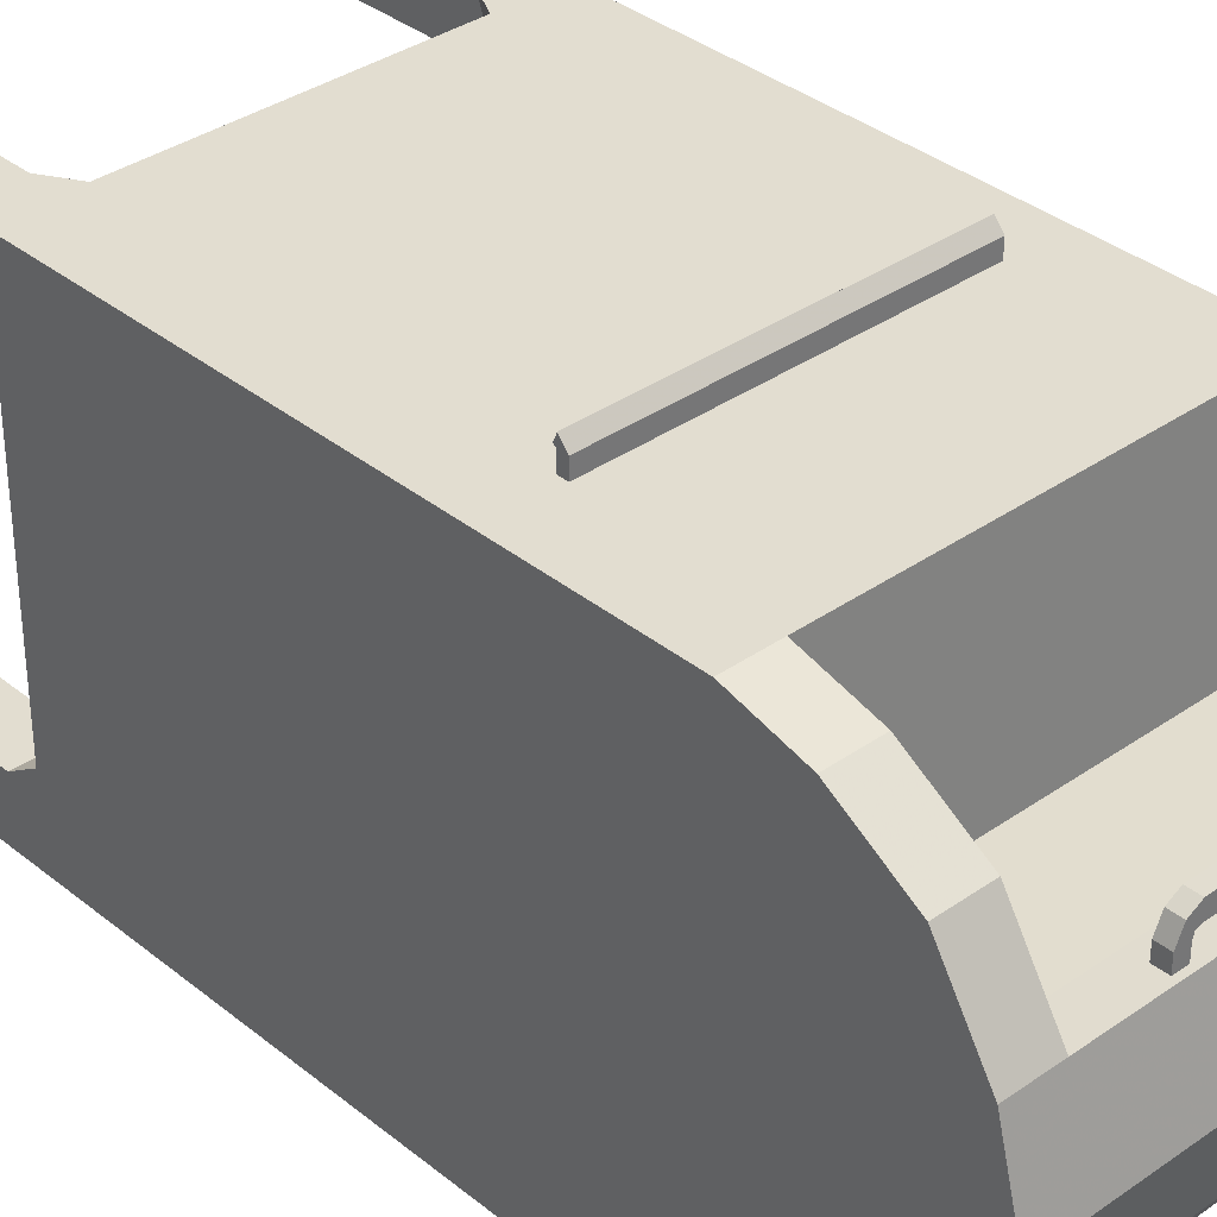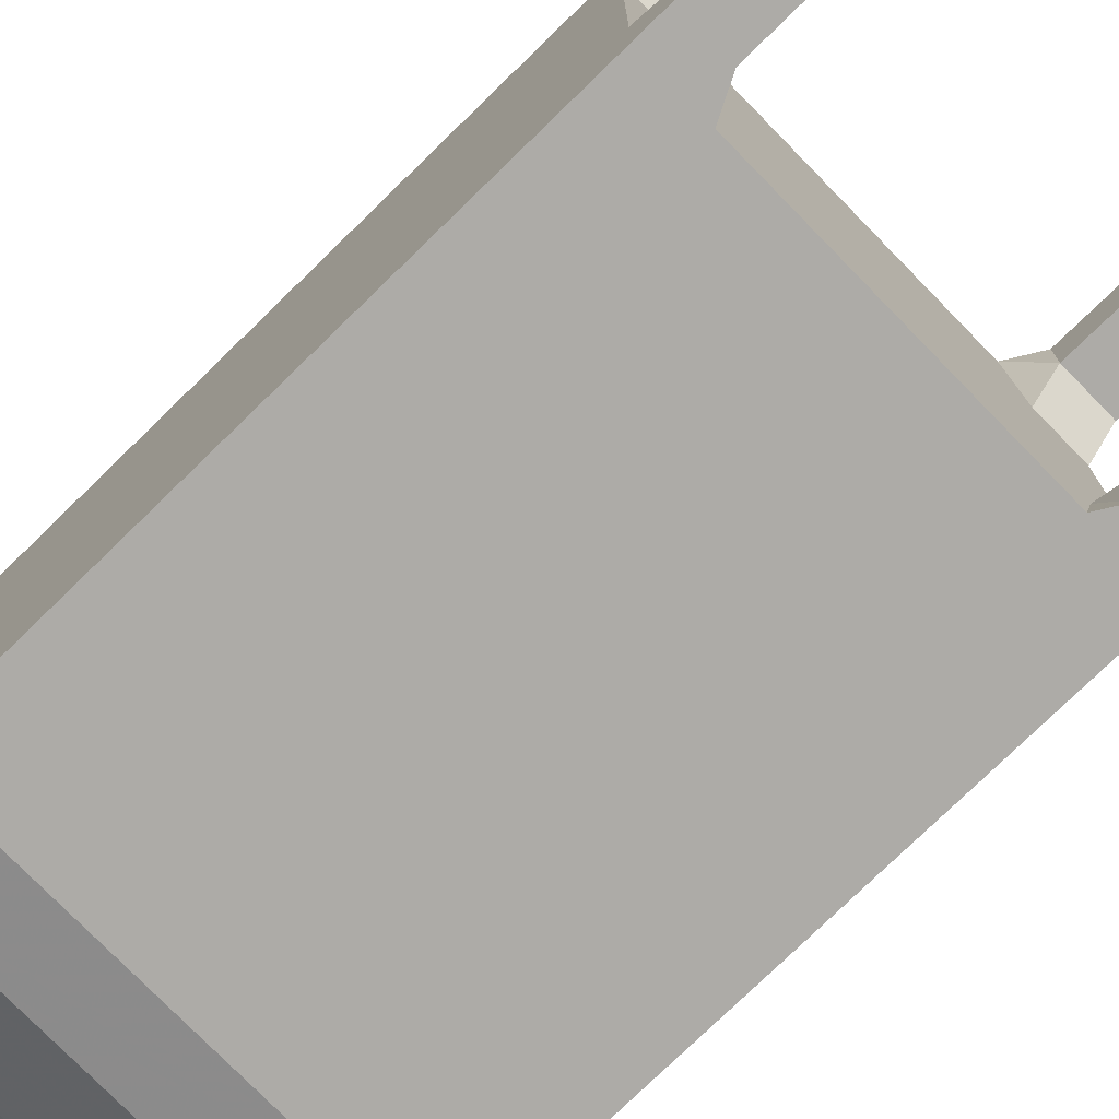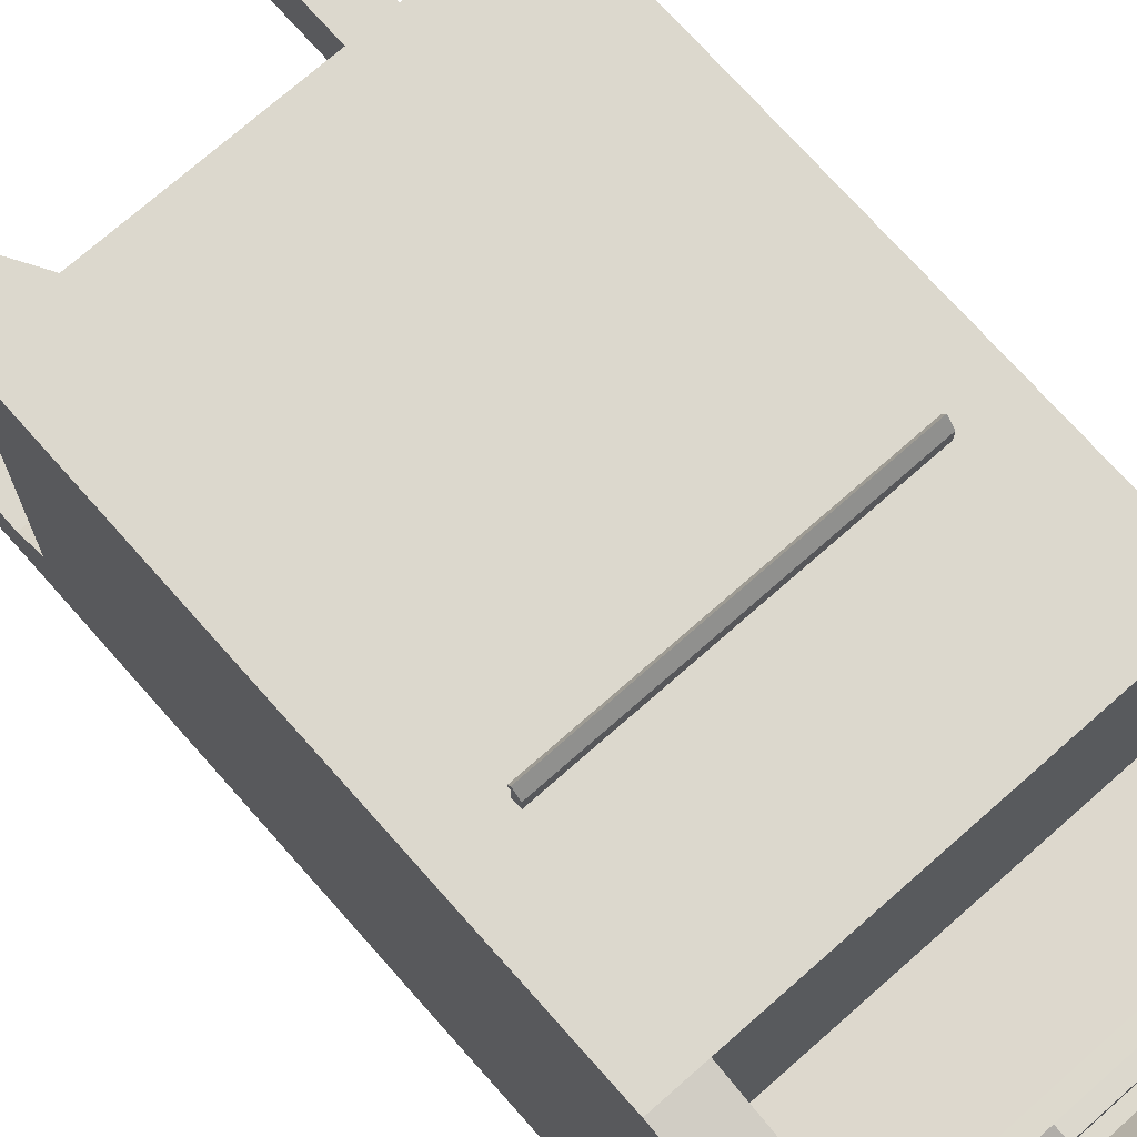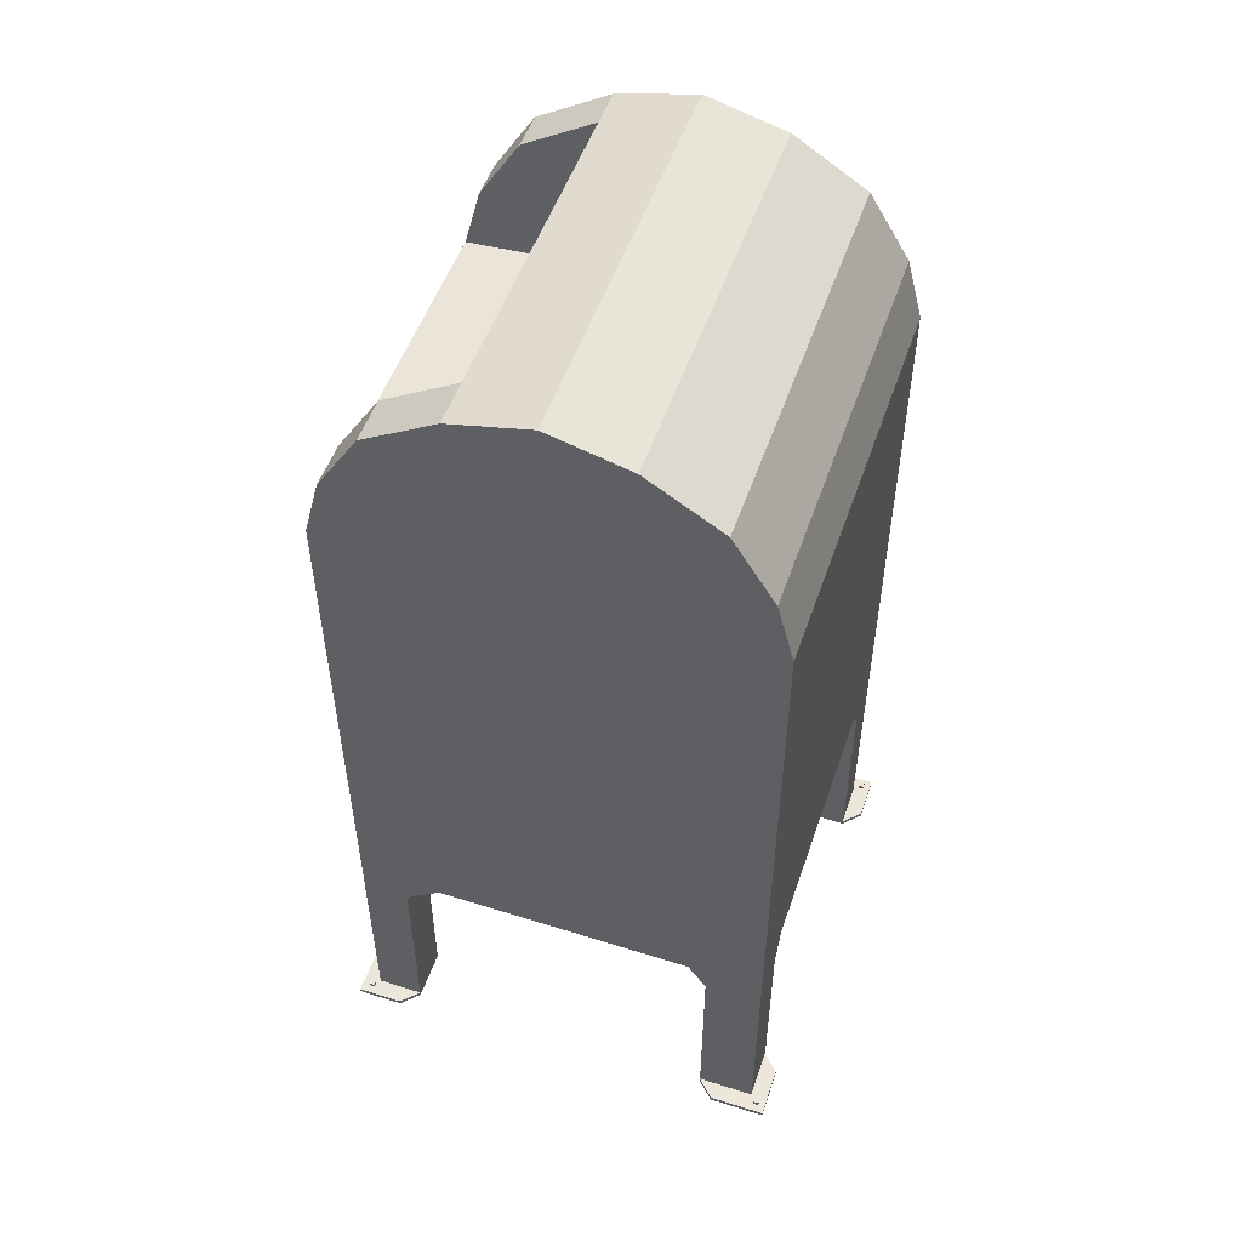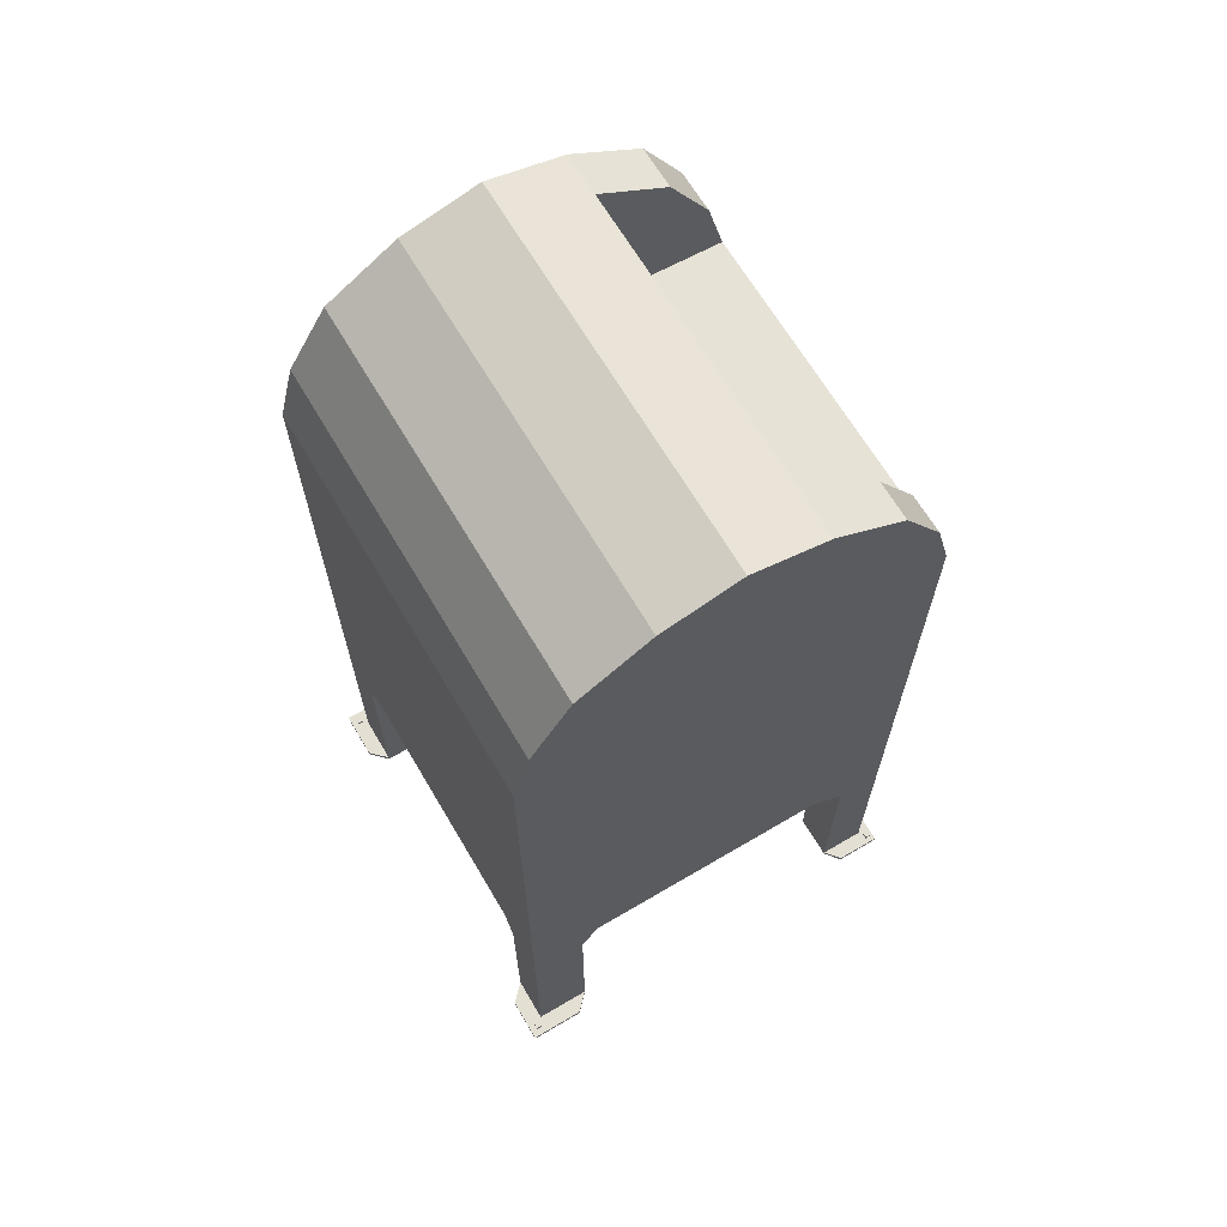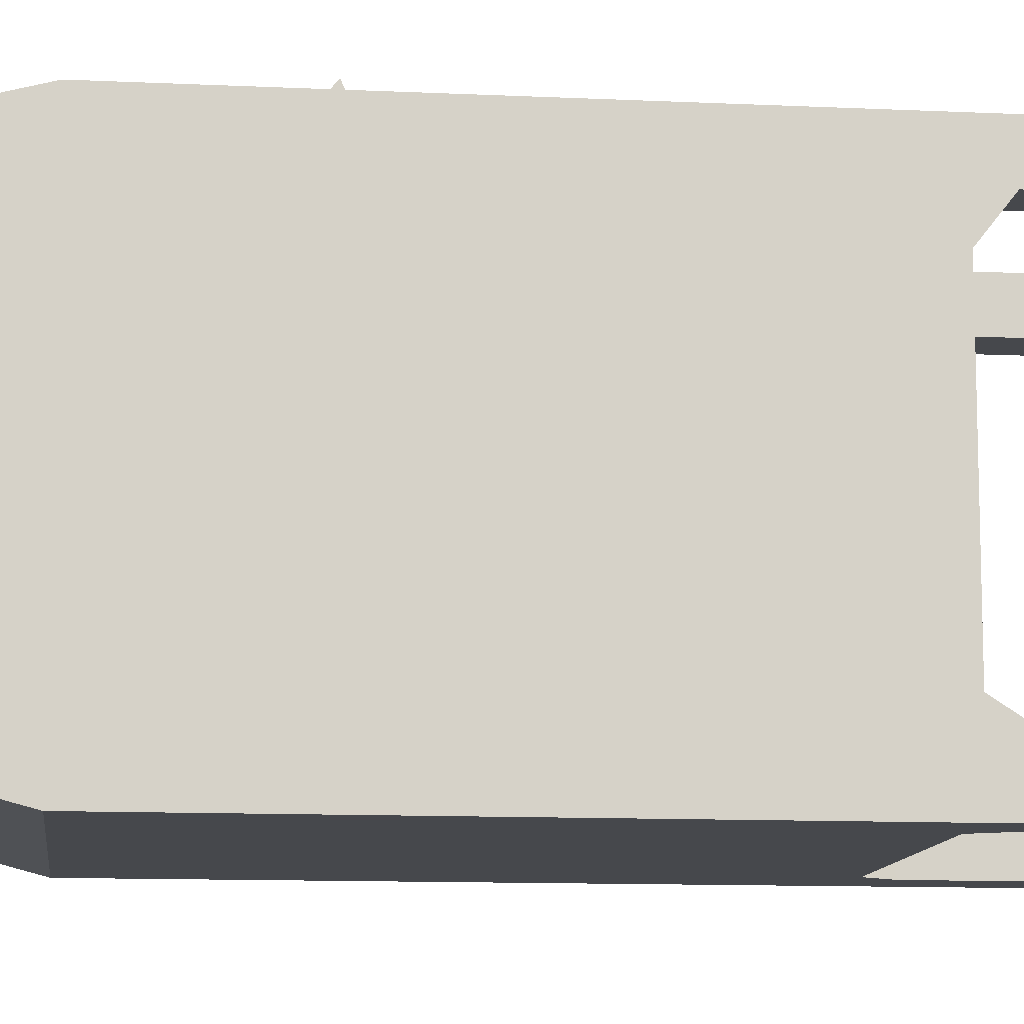
<metadata>
{"format":"obj","ext":"obj","renderer":"f3d","projection":"perspective","resolution":1024,"background":"white","views":[{"elev":35.1,"azim":137.0,"up":"+Z"},{"elev":-76.4,"azim":-45.7,"up":"+Z"},{"elev":72.4,"azim":138.5,"up":"+Z"},{"elev":52.2,"azim":108.8,"up":"+Y"},{"elev":66.7,"azim":-120.6,"up":"+Y"},{"elev":-11.1,"azim":-96.7,"up":"+Z"}]}
</metadata>
<code>
o mailbox_001
v 0.2975 1.073 -0.2444
v 0.2975 1.073 0.3433
v -0.2691 1.073 0.3433
v -0.2691 1.073 -0.2444
v -0.2691 1.319 -0.06132
v -0.2691 1.319 0.1602
v 0.2975 1.319 0.1602
v 0.2975 1.319 -0.06132
v 0.2975 1.347 0.04945
v -0.2691 1.347 0.04945
v 0.2975 1.256 -0.1635
v 0.2975 1.256 0.2624
v -0.2691 1.256 0.2624
v -0.2691 1.256 -0.1635
v -0.2691 1.162 -0.2208
v 0.2975 1.162 -0.2208
v -0.2691 1.162 0.3197
v 0.2975 1.162 0.3197
v -0.2691 0.3292 -0.2444
v -0.2691 0.3292 0.3433
v 0.2975 0.3292 0.3433
v 0.2975 0.3292 -0.2444
v -0.1842 0.3292 -0.2444
v -0.1842 0.3292 0.3433
v 0.2032 0.3292 0.3433
v 0.2032 0.3292 -0.2444
v -0.2691 0.3292 0.2272
v 0.2975 0.3292 0.2273
v -0.2052 0.3292 0.2272
v 0.2272 0.3292 0.2273
v -0.2052 0.3292 -0.1395
v 0.2272 0.3292 -0.1395
v -0.2691 0.3292 -0.1395
v 0.2975 0.3292 -0.1395
v 0.2272 0.2888 -0.1652
v 0.2975 0.2888 -0.1652
v 0.2272 0.2888 -0.2444
v -0.2052 0.2888 -0.1652
v -0.2691 0.2888 -0.1652
v -0.2052 0.2888 -0.2444
v 0.2975 0.2888 0.2786
v 0.2272 0.2888 0.2786
v -0.2691 0.2888 0.2786
v -0.2052 0.2888 0.2786
v 0.2272 0.2888 0.3433
v -0.2052 0.2888 0.3433
v -0.2052 0.011 0.3433
v 0.2272 0.011 0.3433
v -0.2691 0.011 0.3433
v -0.2052 0.011 0.2786
v -0.2691 0.011 0.2786
v 0.2975 0.011 0.3433
v 0.2272 0.011 0.2786
v 0.2975 0.011 0.2786
v -0.2691 0.011 -0.2444
v -0.2052 0.011 -0.2444
v -0.2691 0.011 -0.1652
v -0.2052 0.011 -0.1652
v 0.2272 0.011 -0.2444
v 0.2975 0.011 -0.2444
v 0.2975 0.011 -0.1652
v 0.2272 0.011 -0.1652
v 0.2975 0.004688 -0.1652
v 0.2272 0.004688 -0.1652
v 0.3211 0.004688 -0.268
v 0.2272 0.004688 -0.2444
v -0.2691 0.004688 -0.1652
v -0.2052 0.004688 -0.1652
v -0.2052 0.004688 -0.2444
v -0.2928 0.004688 -0.268
v 0.2272 0.004688 0.2786
v 0.2975 0.004688 0.2786
v 0.3211 0.004688 0.3669
v -0.2052 0.004688 0.2786
v -0.2691 0.004688 0.2786
v -0.2905 0.004688 0.3607
v 0.2272 0.004688 0.3433
v -0.2052 0.004688 0.3433
v -0.2266 0.004688 0.3607
v -0.2266 0.011 0.3607
v -0.2905 0.004688 0.296
v -0.2905 0.011 0.296
v -0.2905 0.011 0.3607
v 0.2509 0.004688 0.3669
v 0.3211 0.004688 0.3023
v 0.3211 0.011 0.3023
v 0.3211 0.011 0.3669
v 0.2509 0.011 0.3669
v 0.2509 0.004688 -0.268
v 0.3211 0.004688 -0.1889
v 0.3211 0.011 -0.1889
v 0.3211 0.011 -0.268
v 0.2509 0.011 -0.268
v -0.2289 0.004688 -0.268
v -0.2928 0.004688 -0.1889
v -0.2928 0.011 -0.1889
v -0.2289 0.011 -0.268
v -0.2928 0.011 -0.268
v 0.2345 1.073 0.3433
v 0.2345 1.162 0.3197
v 0.2345 1.073 -0.2444
v 0.2345 1.162 -0.2208
v 0.2345 1.319 -0.06132
v 0.2345 1.347 0.04945
v 0.2345 1.319 0.1602
v 0.2345 1.256 -0.1635
v 0.2345 1.256 0.2624
v -0.214 1.073 -0.2444
v -0.214 1.073 0.3433
v -0.214 1.256 0.2624
v -0.214 1.162 0.3197
v -0.214 1.256 -0.1635
v -0.214 1.162 -0.2208
v -0.214 1.319 0.1602
v -0.214 1.319 -0.06132
v -0.214 1.347 0.04945
v -0.214 1.089 0.1036
v -0.214 1.15 0.1038
v 0.2345 1.285 0.1048
v 0.2345 1.231 0.1041
v 0.2345 1.15 0.1038
v 0.2345 1.089 0.1036
v -0.214 1.231 0.1041
v -0.214 1.285 0.1048
v -0.04861 1.271 0.08797
v -0.04861 1.253 0.08797
v -0.06672 1.253 0.08797
v -0.06672 1.271 0.08797
v -0.04861 1.271 0.1242
v -0.04861 1.253 0.1242
v -0.06672 1.253 0.1242
v -0.06672 1.271 0.1242
v -0.05704 1.271 0.1452
v -0.05704 1.253 0.1452
v -0.04665 1.253 0.1304
v -0.04665 1.271 0.1304
v -0.03935 1.271 0.1332
v -0.03935 1.253 0.1332
v -0.03962 1.253 0.1545
v -0.03962 1.271 0.1545
v 0.05212 1.271 0.1545
v 0.05212 1.253 0.1545
v 0.05239 1.253 0.1332
v 0.05239 1.271 0.1332
v 0.05847 1.271 0.1304
v 0.05847 1.253 0.1304
v 0.06885 1.253 0.1452
v 0.06885 1.271 0.1452
v 0.07853 1.271 0.1242
v 0.07853 1.253 0.1242
v 0.06042 1.253 0.1242
v 0.06042 1.271 0.1242
v 0.07853 1.271 0.08797
v 0.07853 1.253 0.08797
v 0.06042 1.253 0.08797
v 0.06042 1.271 0.08797
v -0.1965 0.8553 0.3433
v 0.2164 0.8553 0.3433
v 0.2164 0.8437 0.3433
v -0.1965 0.8437 0.3433
v -0.1965 0.8437 0.3634
v 0.2164 0.8437 0.3634
v 0.2164 0.8553 0.3634
v -0.1965 0.8553 0.3634
v -0.1965 0.8444 0.3767
v 0.2164 0.8444 0.3767
v 0.2164 0.8399 0.366
v -0.1965 0.8399 0.366
v -0.2754 0.00978 0.3481
v -0.2754 0.00978 0.3554
v -0.2828 0.00978 0.3554
v -0.2828 0.00978 0.3481
v -0.2754 0.01712 0.3481
v -0.2754 0.01712 0.3554
v -0.2828 0.01712 0.3554
v -0.2828 0.01712 0.3481
v -0.2828 0.01712 -0.2585
v -0.2828 0.01712 -0.2512
v -0.2754 0.01712 -0.2512
v -0.2754 0.01712 -0.2585
v -0.2828 0.00978 -0.2585
v -0.2828 0.00978 -0.2512
v -0.2754 0.00978 -0.2512
v -0.2754 0.00978 -0.2585
v 0.3103 0.00978 -0.2585
v 0.3103 0.00978 -0.2512
v 0.303 0.00978 -0.2512
v 0.303 0.00978 -0.2585
v 0.3103 0.01712 -0.2585
v 0.3103 0.01712 -0.2512
v 0.303 0.01712 -0.2512
v 0.303 0.01712 -0.2585
v 0.303 0.01712 0.3481
v 0.303 0.01712 0.3554
v 0.3103 0.01712 0.3554
v 0.3103 0.01712 0.3481
v 0.303 0.00978 0.3481
v 0.303 0.00978 0.3554
v 0.3103 0.00978 0.3554
v 0.3103 0.00978 0.3481
f 173 176 175 174
f 169 173 174 170
f 170 174 175 171
f 171 175 176 172
f 172 176 173 169
f 181 177 180 184
f 182 178 177 181
f 183 179 178 182
f 184 180 179 183
f 180 177 178 179
f 189 192 191 190
f 185 189 190 186
f 186 190 191 187
f 187 191 192 188
f 188 192 189 185
f 197 193 196 200
f 198 194 193 197
f 199 195 194 198
f 200 196 195 199
f 196 193 194 195
f 2 1 16 18
f 3 109 111 17
f 4 3 17 15
f 1 101 102 16
f 8 103 104 9
f 5 6 10
f 6 114 116 10
f 7 8 9
f 14 5 115 112
f 13 6 5 14
f 12 7 105 107
f 11 8 7 12
f 15 14 112 113
f 17 13 14 15
f 18 12 107 100
f 16 11 12 18
f 27 33 31 29
f 34 28 30 32
f 34 32 35 36
f 22 34 36
f 32 26 37 35
f 31 33 39 38
f 23 31 38 40
f 33 19 39
f 30 28 41 42
f 28 21 41
f 27 29 44 43
f 20 27 43
f 25 30 42 45
f 29 24 46 44
f 26 22 37
f 21 25 45
f 19 23 40
f 24 20 46
f 46 20 49 47
f 19 40 56 55
f 21 45 48 52
f 37 22 60 59
f 44 46 47 50
f 45 42 53 48
f 20 43 51 49
f 43 44 50 51
f 41 21 52 54
f 42 41 54 53
f 39 19 55 57
f 40 38 58 56
f 38 39 57 58
f 35 37 59 62
f 22 36 61 60
f 36 35 62 61
f 2 21 28
f 1 2 28 34
f 1 34 22
f 4 19 33
f 3 4 33 27
f 3 27 20
f 61 62 64 63
f 62 59 66 64
f 58 57 67 68
f 56 58 68 69
f 53 54 72 71
f 51 50 74 75
f 48 53 71 77
f 50 47 78 74
f 65 63 64 66
f 78 76 75 74
f 72 73 77 71
f 67 70 69 68
f 76 78 79
f 78 47 80 79
f 75 76 81
f 51 75 81 82
f 49 51 82 83
f 47 49 83 80
f 80 83 76 79
f 83 82 81 76
f 77 73 84
f 48 77 84 88
f 73 72 85
f 72 54 86 85
f 54 52 87 86
f 52 48 88 87
f 86 87 73 85
f 87 88 84 73
f 65 66 89
f 66 59 93 89
f 63 65 90
f 61 63 90 91
f 60 61 91 92
f 59 60 92 93
f 92 91 90 65
f 93 92 65 89
f 69 70 94
f 70 67 95
f 56 69 94 97
f 67 57 96 95
f 57 55 98 96
f 55 56 97 98
f 96 98 70 95
f 98 97 94 70
f 26 23 108 101
f 25 24 29 30
f 106 11 16 102
f 103 8 11 106
f 105 7 9 104
f 103 115 116 104
f 101 108 113 102
f 99 2 18 100
f 108 4 15 113
f 115 5 10 116
f 114 6 13 110
f 110 13 17 111
f 23 26 32 31
f 31 32 30 29
f 112 106 102 113
f 115 103 106 112
f 114 105 104 116
f 20 24 109 3
f 21 2 99 25
f 101 1 22 26
f 19 4 108 23
f 111 109 117 118
f 107 105 119 120
f 100 107 120 121
f 109 99 122 117
f 110 111 118 123
f 105 114 124 119
f 114 110 123 124
f 99 100 121 122
f 119 124 123 120
f 118 121 120 123
f 117 122 121 118
f 125 129 130 126
f 126 130 131 127
f 127 131 132 128
f 128 132 129 125
f 129 132 133 136
f 132 131 134 133
f 131 130 135 134
f 130 129 136 135
f 135 136 137 138
f 134 135 138 139
f 133 134 139 140
f 136 133 140 137
f 137 140 141 144
f 140 139 142 141
f 139 138 143 142
f 138 137 144 143
f 151 152 145 146
f 150 151 146 147
f 149 150 147 148
f 152 149 148 145
f 153 149 152 156
f 154 150 149 153
f 155 151 150 154
f 156 152 151 155
f 143 146 145 144
f 142 147 146 143
f 141 148 145 144
f 142 147 148 141
f 25 99 158 159
f 24 25 159 160
f 109 24 160 157
f 99 109 157 158
f 158 157 164 163
f 157 160 161 164
f 160 159 162 161
f 159 158 163 162
f 162 163 166 167
f 161 162 167 168
f 164 161 168 165
f 163 164 165 166
f 166 165 168 167

</code>
